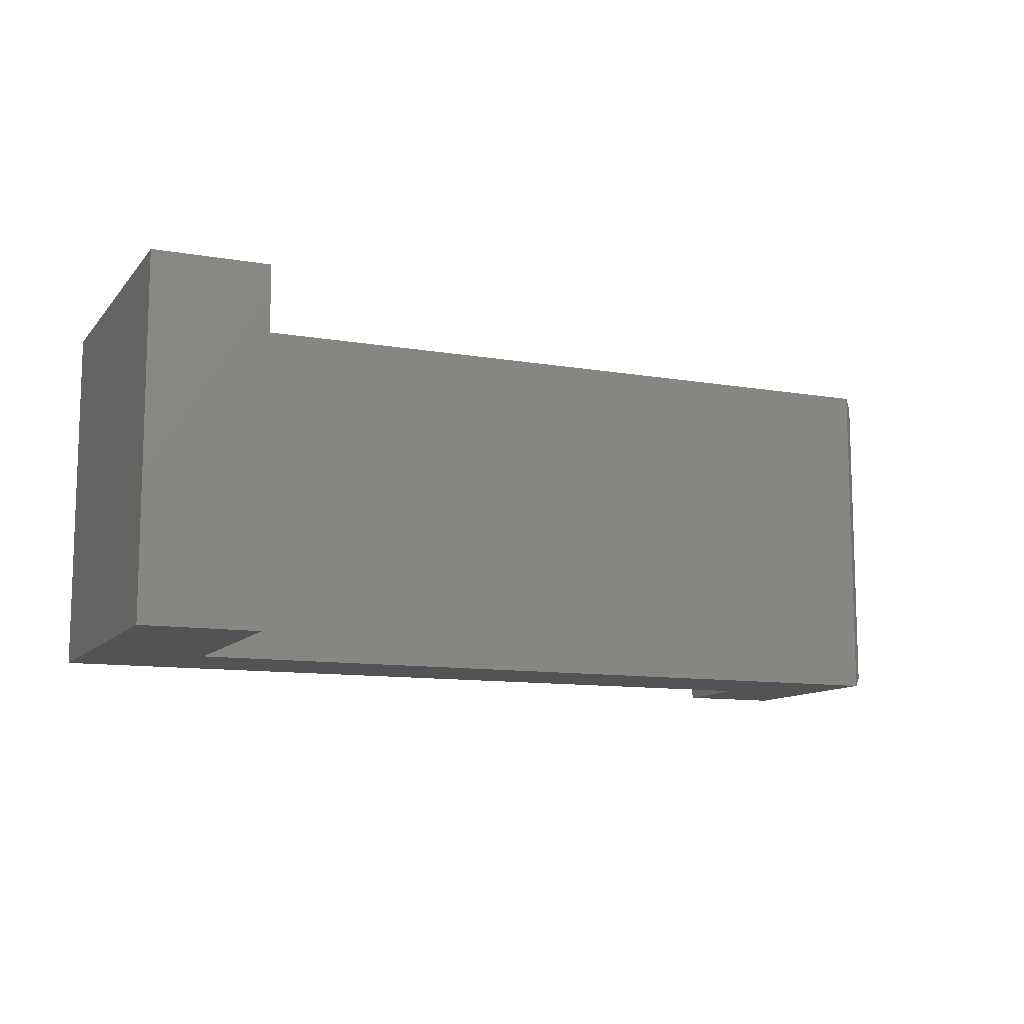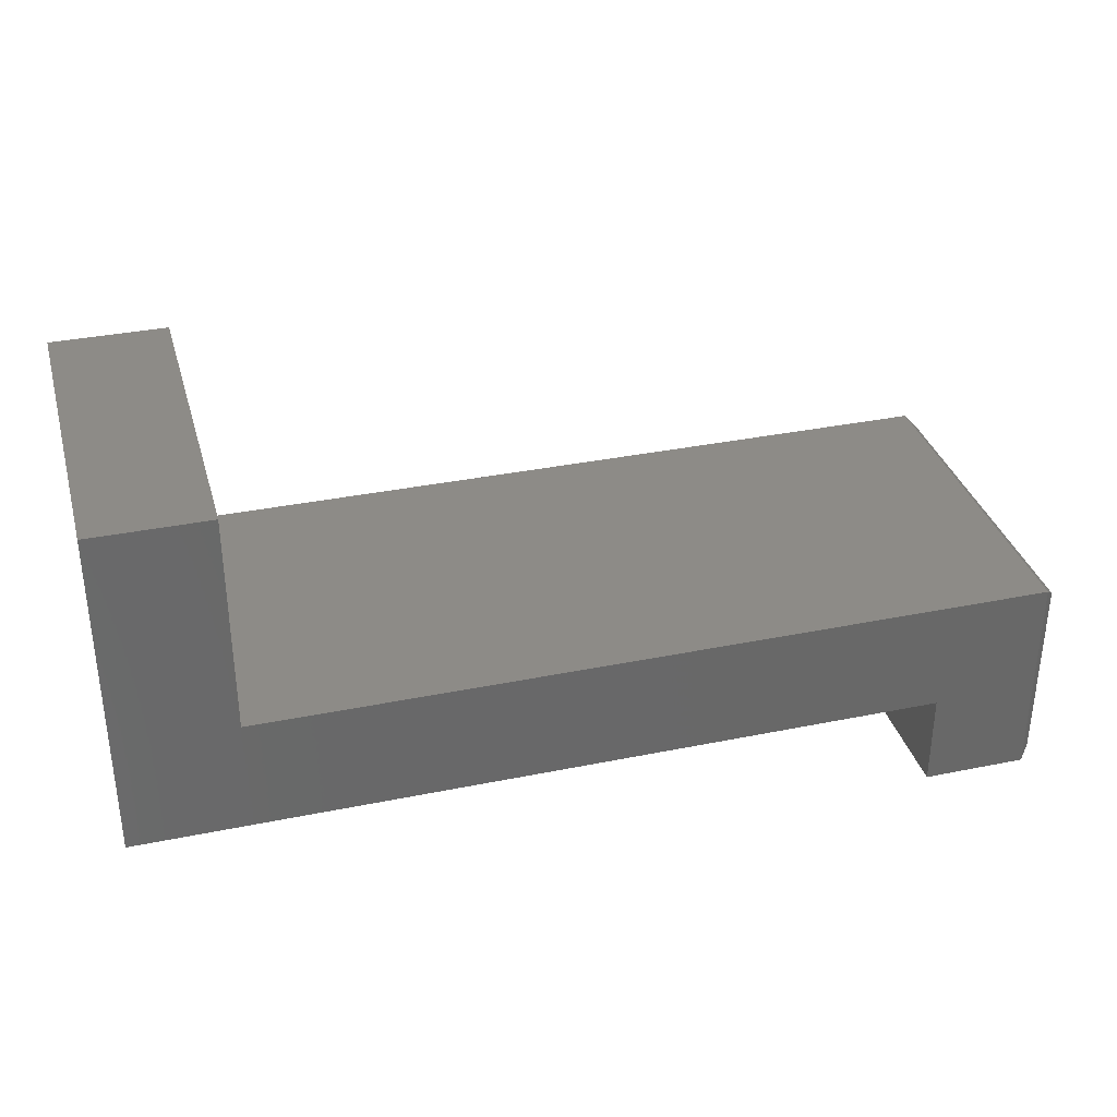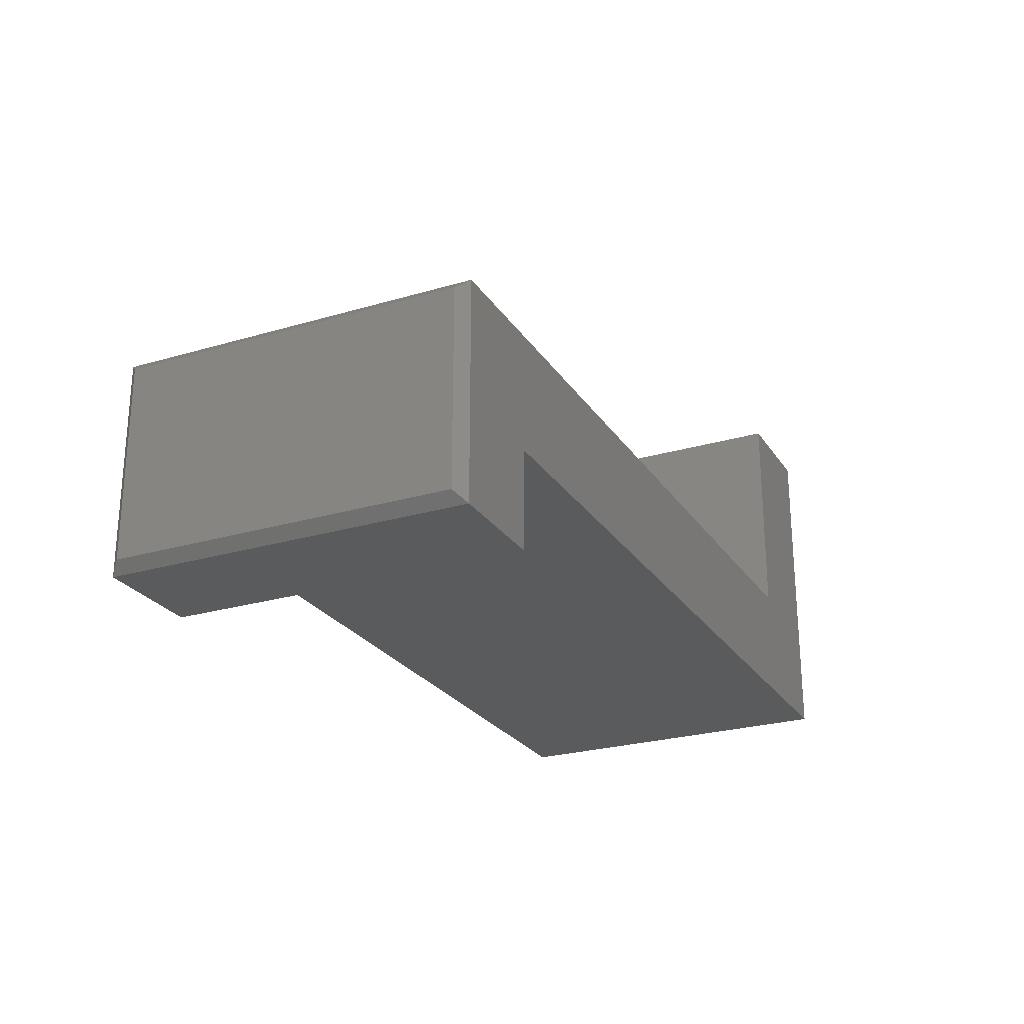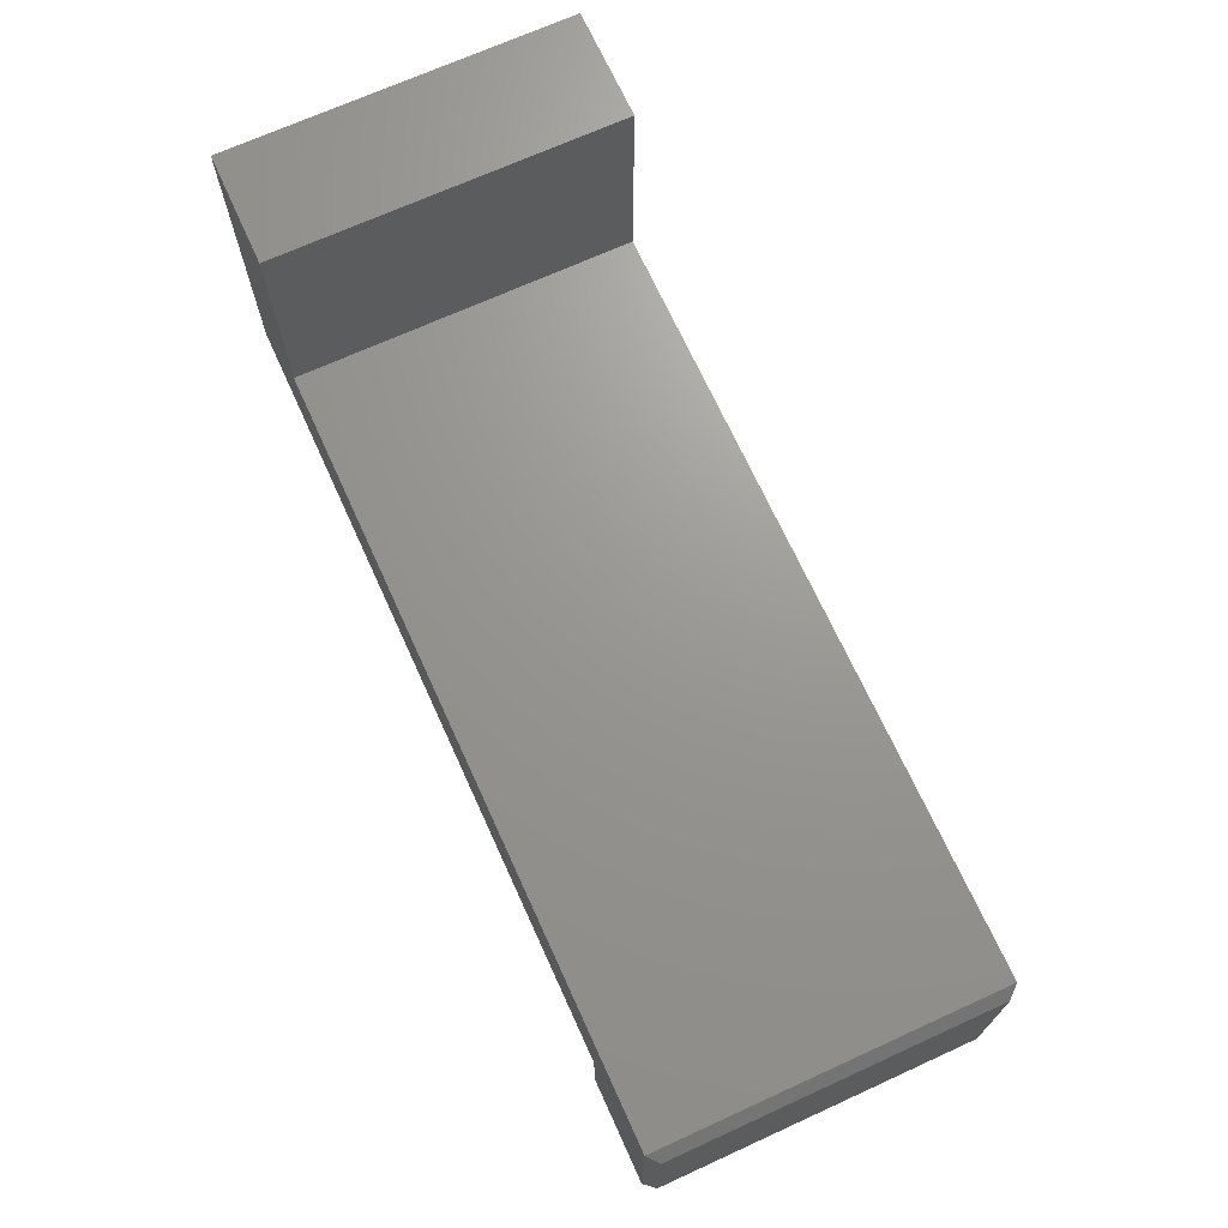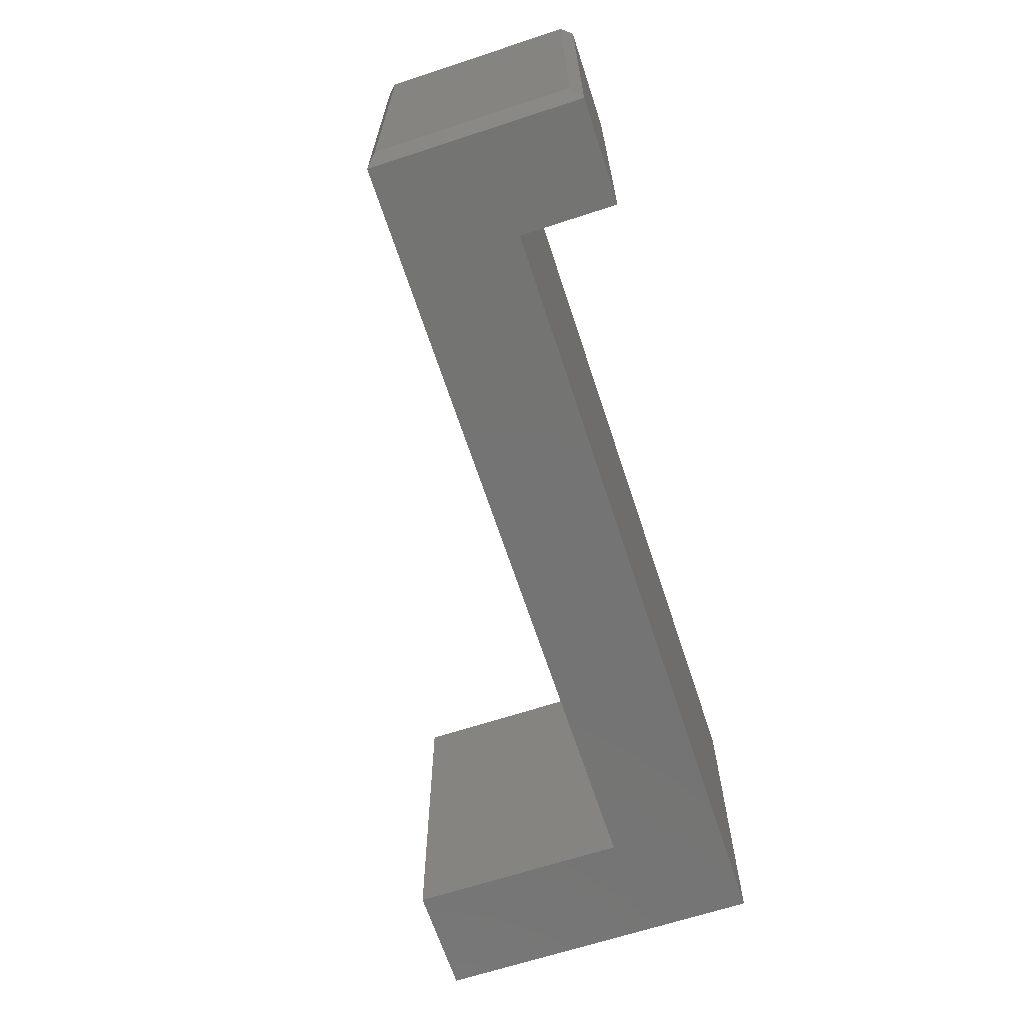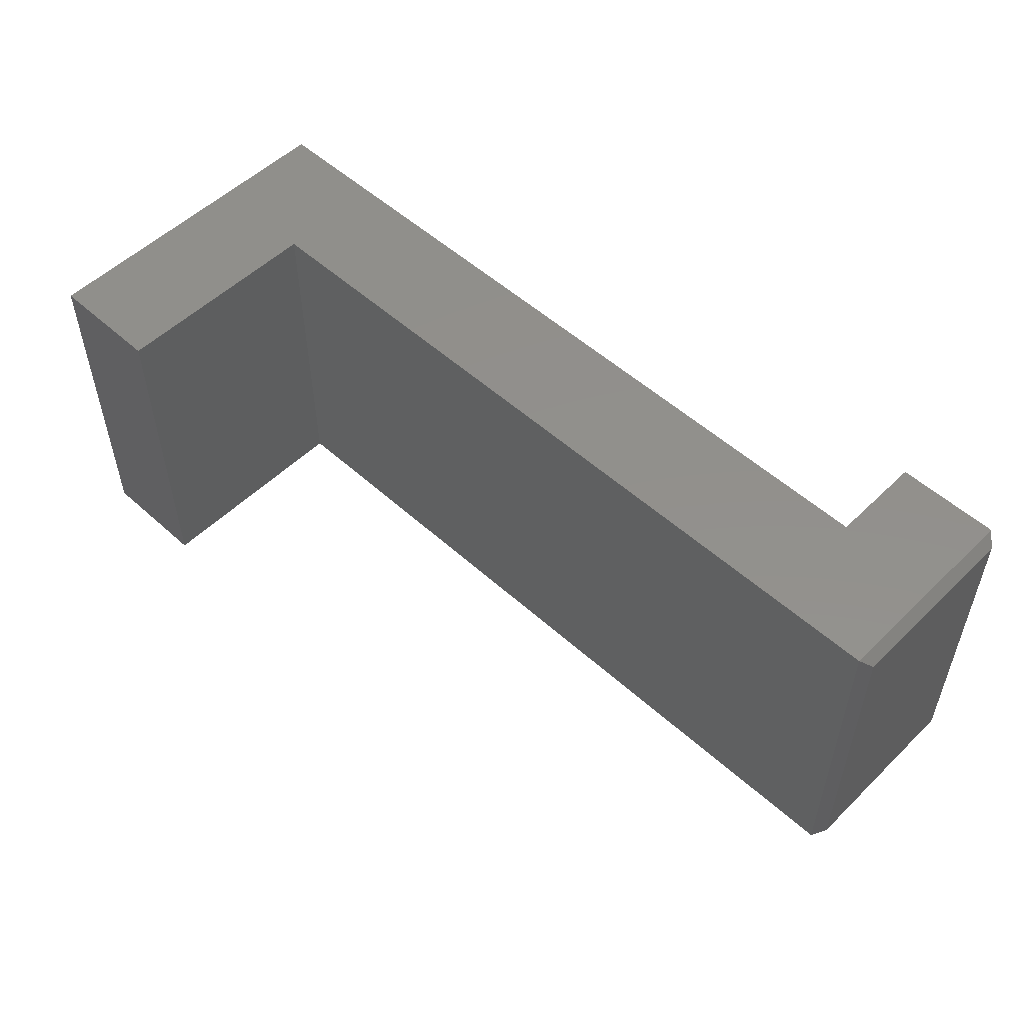
<metadata>
{"format":"stl","ext":"stl","renderer":"f3d","projection":"perspective","resolution":1024,"background":"white","views":[{"elev":-10.9,"azim":-23.2,"up":"+Y"},{"elev":34.3,"azim":-15.4,"up":"+Z"},{"elev":-25.1,"azim":115.6,"up":"+Z"},{"elev":69.9,"azim":65.5,"up":"+Z"},{"elev":-66.3,"azim":108.2,"up":"+Y"},{"elev":53.0,"azim":44.0,"up":"+Y"}]}
</metadata>
<code>
# stl→obj: 20 verts, 36 faces
v -0.424 -0.5156 0.3232
v -0.5938 -0.5156 0.3232
v -0.424 -0.5156 -0.002138
v -0.5938 -0.5156 -0.1719
v 0.7344 -0.5156 -0.002138
v 0.5803 -0.5156 -0.1719
v 0.7344 -0.5156 -0.3133
v 0.5803 -0.5156 -0.3133
v -0.424 2.827e-17 -0.002138
v -0.5938 2.748e-17 0.3232
v -0.424 4.633e-17 0.3232
v -0.5938 0 -0.1719
v 0.7344 1.569e-16 -0.002138
v 0.5803 1.303e-16 -0.1719
v 0.7344 1.396e-16 -0.3133
v 0.5803 1.225e-16 -0.3133
v 0.75 -0.01562 -0.2977
v 0.75 -0.01562 -0.01776
v 0.75 -0.5 -0.2977
v 0.75 -0.5 -0.01776
f 1 2 3
f 3 2 4
f 3 4 5
f 5 4 6
f 5 6 7
f 7 6 8
f 9 10 11
f 10 9 12
f 12 9 13
f 12 13 14
f 14 13 15
f 14 15 16
f 5 13 3
f 3 13 9
f 17 18 19
f 19 18 20
f 16 15 8
f 8 15 7
f 15 17 7
f 7 17 19
f 15 13 17
f 17 13 18
f 13 5 18
f 18 5 20
f 7 19 5
f 5 19 20
f 10 12 2
f 2 12 4
f 11 10 1
f 1 10 2
f 9 11 3
f 3 11 1
f 14 16 6
f 6 16 8
f 4 12 6
f 6 12 14

</code>
